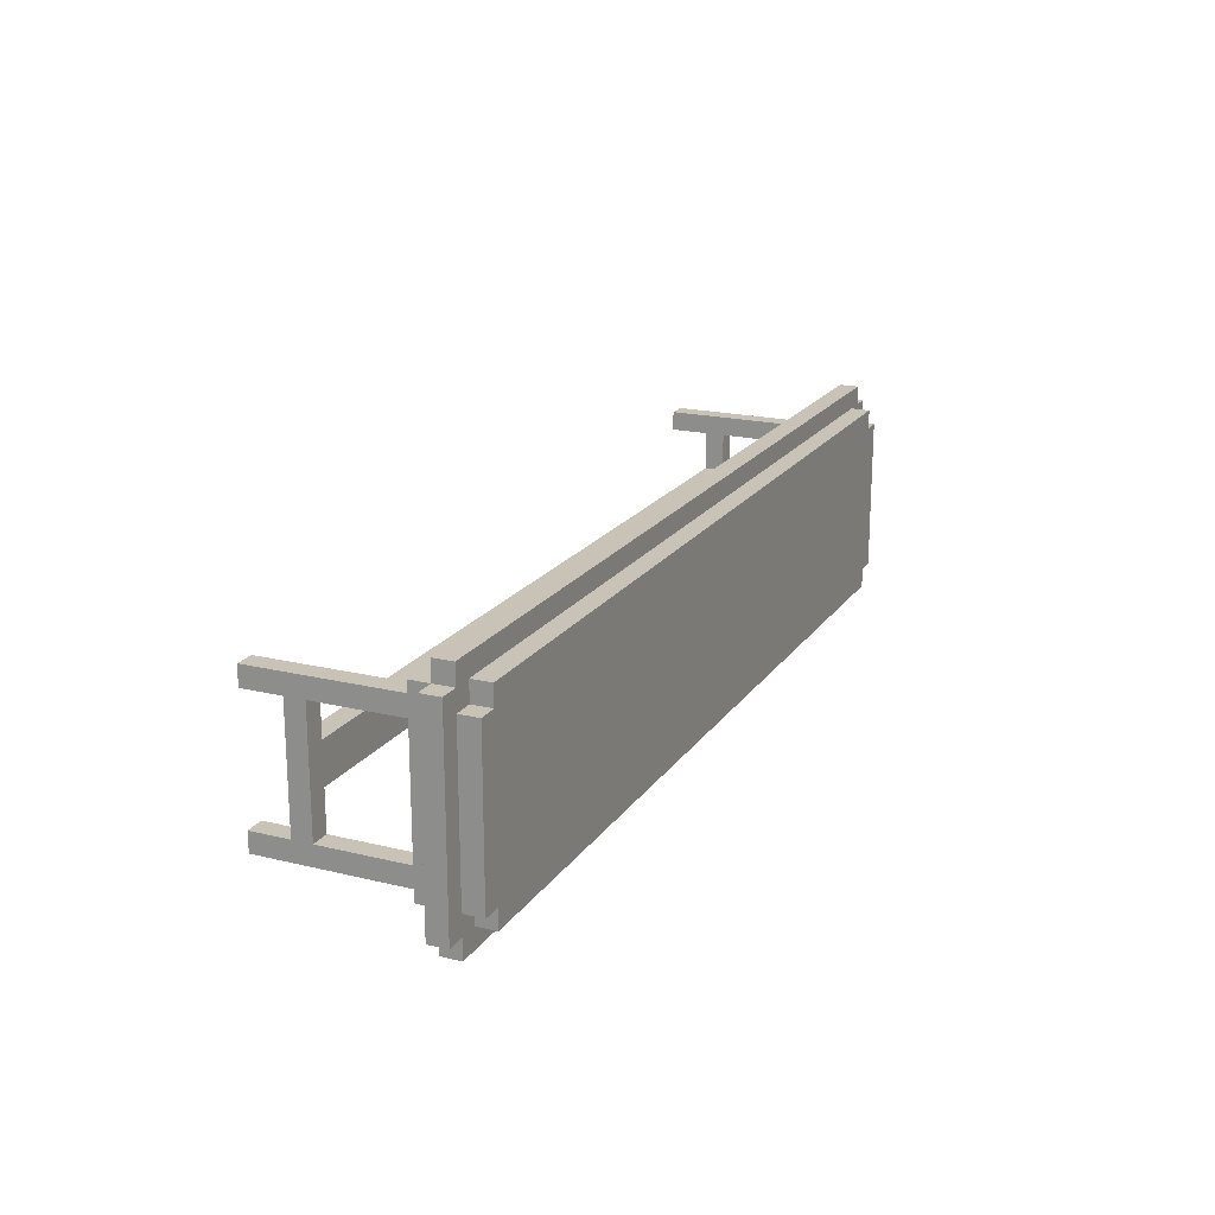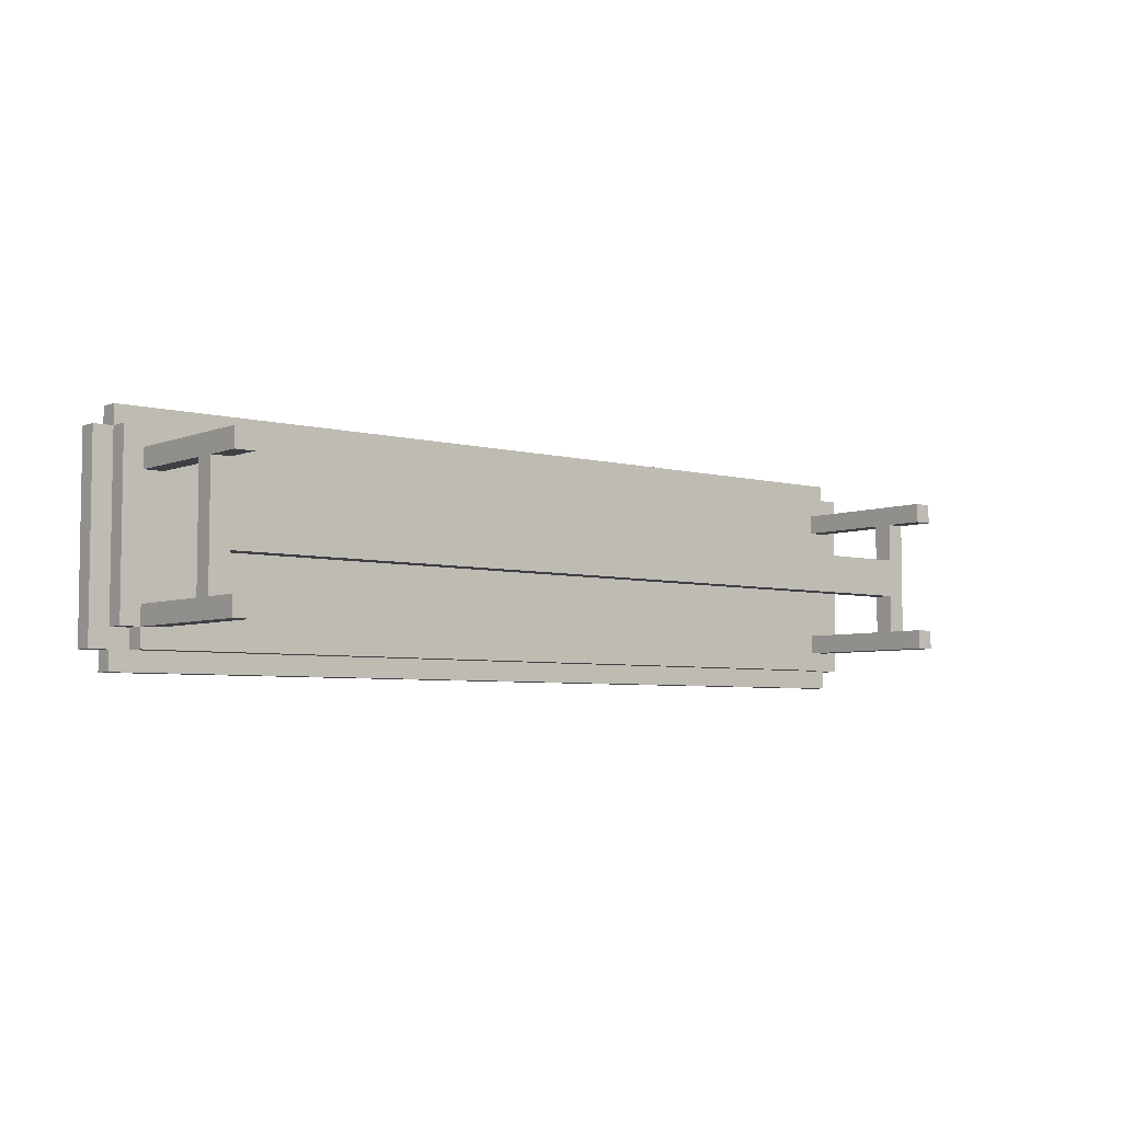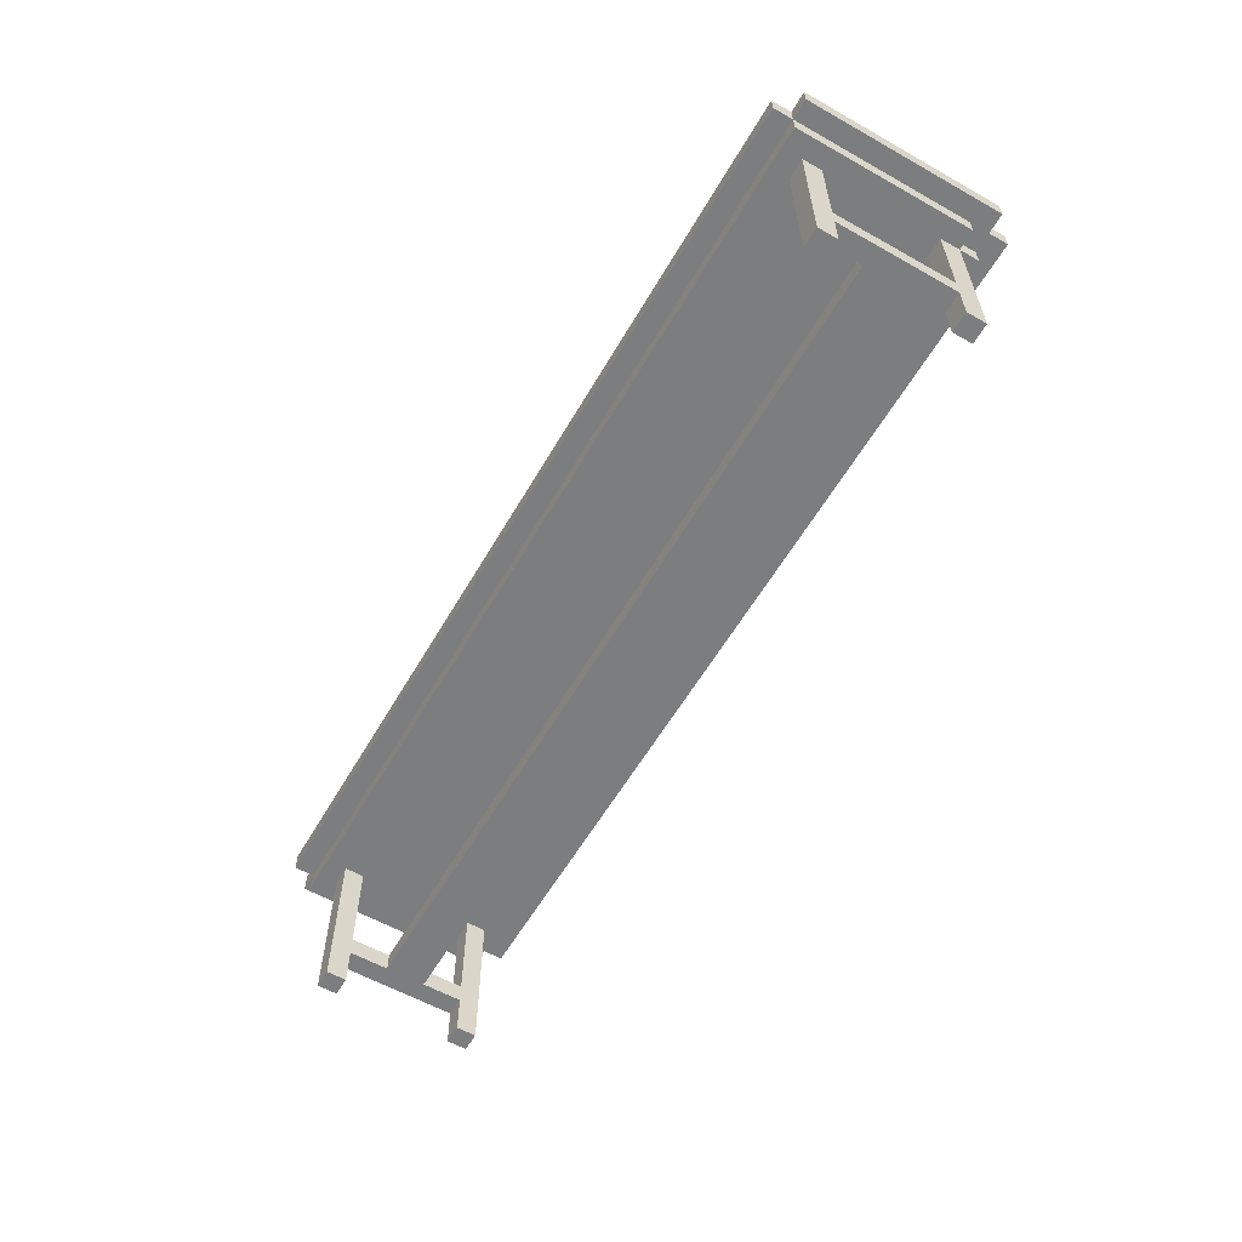
<metadata>
{"format":"obj","ext":"obj","renderer":"f3d","projection":"perspective","resolution":1024,"background":"white","views":[{"elev":19.4,"azim":114.4,"up":"+Z"},{"elev":-5.2,"azim":-39.5,"up":"+Z"},{"elev":-59.0,"azim":59.9,"up":"+Y"}]}
</metadata>
<code>
o
v 4.9 0.9 9.2
v 4.9 0.9 9.1
v 4.9 0.9 9
v 4.9 0.9 8.4
v 4.9 0.9 8.3
v 4.9 0.9 8.2
v 4.9 1 9.2
v 4.9 1 9.1
v 4.9 1 9
v 4.9 1 8.4
v 4.9 1 8.3
v 4.9 1 8.2
v 5 0.8 9.2
v 5 0.8 8.3
v 5 0.9 9.3
v 5 0.9 9.2
v 5 0.9 9.1
v 5 0.9 9
v 5 0.9 8.4
v 5 0.9 8.3
v 5 0.9 8.2
v 5 0.9 8.1
v 5 1 9.3
v 5 1 9.2
v 5 1 9.1
v 5 1 9
v 5 1 8.9
v 5 1 8.5
v 5 1 8.4
v 5 1 8.3
v 5 1 8.2
v 5 1 8.1
v 5 1.1 9.1
v 5 1.1 9
v 5 1.1 8.9
v 5 1.1 8.5
v 5 1.1 8.4
v 5 1.1 8.3
v 5.1 0 9.1
v 5.1 0 9
v 5.1 0 8.4
v 5.1 0 8.3
v 5.1 0.1 9.1
v 5.1 0.1 9
v 5.1 0.1 8.4
v 5.1 0.1 8.3
v 5.1 0.2 9
v 5.1 0.2 8.4
v 5.1 0.3 9
v 5.1 0.3 8.4
v 5.1 0.8 9.1
v 5.1 0.8 9
v 5.1 0.8 8.4
v 5.1 0.8 8.3
v 5.1 0.8 8.2
v 5.1 0.9 8.3
v 5.1 0.9 8.2
v 5.1 1 9.2
v 5.1 1 9.1
v 5.1 1 8.3
v 5.1 1 8.2
v 5.1 1.1 9.2
v 5.1 1.1 9.1
v 5.1 1.1 8.3
v 5.1 1.1 8.2
v 9.4 0 9.1
v 9.4 0 9
v 9.4 0 8.4
v 9.4 0 8.3
v 9.4 0.1 9.1
v 9.4 0.1 9
v 9.4 0.1 8.4
v 9.4 0.1 8.3
v 9.4 0.2 9
v 9.4 0.2 8.8
v 9.4 0.2 8.6
v 9.4 0.2 8.4
v 9.4 0.3 9
v 9.4 0.3 8.8
v 9.4 0.3 8.6
v 9.4 0.3 8.4
v 9.4 0.8 9.1
v 9.4 0.8 9
v 9.4 0.8 8.4
v 9.4 0.8 8.3
v 5.2 0 9.1
v 5.2 0 9
v 5.2 0 8.4
v 5.2 0 8.3
v 5.2 0.1 9.1
v 5.2 0.1 9
v 5.2 0.1 8.4
v 5.2 0.1 8.3
v 5.2 0.2 9
v 5.2 0.2 8.8
v 5.2 0.2 8.6
v 5.2 0.2 8.4
v 5.2 0.3 9
v 5.2 0.3 8.8
v 5.2 0.3 8.6
v 5.2 0.3 8.4
v 5.2 0.8 9.1
v 5.2 0.8 9
v 5.2 0.8 8.4
v 5.2 0.8 8.3
v 9.5 0 9.1
v 9.5 0 9
v 9.5 0 8.4
v 9.5 0 8.3
v 9.5 0.1 9.1
v 9.5 0.1 9
v 9.5 0.1 8.4
v 9.5 0.1 8.3
v 9.5 0.2 9
v 9.5 0.2 8.4
v 9.5 0.3 9
v 9.5 0.3 8.4
v 9.5 0.8 9.1
v 9.5 0.8 9
v 9.5 0.8 8.4
v 9.5 0.8 8.3
v 9.5 0.8 8.2
v 9.5 0.9 8.3
v 9.5 0.9 8.2
v 9.5 1 9.2
v 9.5 1 9.1
v 9.5 1 8.3
v 9.5 1 8.2
v 9.5 1.1 9.2
v 9.5 1.1 9.1
v 9.5 1.1 8.3
v 9.5 1.1 8.2
v 9.6 0.8 9.2
v 9.6 0.8 8.3
v 9.6 0.9 9.3
v 9.6 0.9 9.2
v 9.6 0.9 9.1
v 9.6 0.9 9
v 9.6 0.9 8.4
v 9.6 0.9 8.3
v 9.6 0.9 8.2
v 9.6 0.9 8.1
v 9.6 1 9.3
v 9.6 1 9.2
v 9.6 1 9.1
v 9.6 1 9
v 9.6 1 8.9
v 9.6 1 8.5
v 9.6 1 8.4
v 9.6 1 8.3
v 9.6 1 8.2
v 9.6 1 8.1
v 9.6 1.1 9.1
v 9.6 1.1 9
v 9.6 1.1 8.9
v 9.6 1.1 8.5
v 9.6 1.1 8.4
v 9.6 1.1 8.3
v 9.7 0.9 9.2
v 9.7 0.9 9.1
v 9.7 0.9 9
v 9.7 0.9 8.4
v 9.7 0.9 8.3
v 9.7 0.9 8.2
v 9.7 1 9.2
v 9.7 1 9.1
v 9.7 1 9
v 9.7 1 8.4
v 9.7 1 8.3
v 9.7 1 8.2
v 5 0.9 9.3
v 5 1 9.3
v 5.1 0.9 9.3
v 5.1 1 9.3
v 5.2 0.9 9.3
v 5.2 1 9.3
v 9.4 0.9 9.3
v 9.4 1 9.3
v 9.5 0.9 9.3
v 9.5 1 9.3
v 9.6 0.9 9.3
v 9.6 1 9.3
v 4.9 0.9 9.2
v 4.9 1 9.2
v 5 0.8 9.2
v 5 0.9 9.2
v 5 1 9.2
v 5.1 0.9 9.2
v 5.1 1 9.2
v 5.1 1.1 9.2
v 5.2 0.9 9.2
v 5.2 1 9.2
v 5.2 1.1 9.2
v 5.3 1 9.2
v 5.3 1.1 9.2
v 9.3 1 9.2
v 9.3 1.1 9.2
v 9.4 0.9 9.2
v 9.4 1 9.2
v 9.4 1.1 9.2
v 9.5 0.9 9.2
v 9.5 1 9.2
v 9.5 1.1 9.2
v 9.6 0.8 9.2
v 9.6 0.9 9.2
v 9.6 1 9.2
v 9.7 0.9 9.2
v 9.7 1 9.2
v 5 1 9.1
v 5 1.1 9.1
v 5.1 0 9.1
v 5.1 0.1 9.1
v 5.1 0.8 9.1
v 5.1 1 9.1
v 5.1 1.1 9.1
v 5.2 0 9.1
v 5.2 0.1 9.1
v 5.2 0.8 9.1
v 9.4 0 9.1
v 9.4 0.1 9.1
v 9.4 0.8 9.1
v 9.5 0 9.1
v 9.5 0.1 9.1
v 9.5 0.8 9.1
v 9.5 1 9.1
v 9.5 1.1 9.1
v 9.6 1 9.1
v 9.6 1.1 9.1
v 5.2 0.2 8.8
v 5.2 0.3 8.8
v 9.4 0.2 8.8
v 9.4 0.3 8.8
v 5.1 0 8.4
v 5.1 0.1 8.4
v 5.1 0.2 8.4
v 5.1 0.3 8.4
v 5.1 0.8 8.4
v 5.2 0 8.4
v 5.2 0.1 8.4
v 5.2 0.2 8.4
v 5.2 0.3 8.4
v 5.2 0.8 8.4
v 9.4 0 8.4
v 9.4 0.1 8.4
v 9.4 0.2 8.4
v 9.4 0.3 8.4
v 9.4 0.8 8.4
v 9.5 0 8.4
v 9.5 0.1 8.4
v 9.5 0.2 8.4
v 9.5 0.3 8.4
v 9.5 0.8 8.4
v 5.1 0 9
v 5.1 0.1 9
v 5.1 0.2 9
v 5.1 0.3 9
v 5.1 0.8 9
v 5.2 0 9
v 5.2 0.1 9
v 5.2 0.2 9
v 5.2 0.3 9
v 5.2 0.8 9
v 9.4 0 9
v 9.4 0.1 9
v 9.4 0.2 9
v 9.4 0.3 9
v 9.4 0.8 9
v 9.5 0 9
v 9.5 0.1 9
v 9.5 0.2 9
v 9.5 0.3 9
v 9.5 0.8 9
v 5.2 0.2 8.6
v 5.2 0.3 8.6
v 9.4 0.2 8.6
v 9.4 0.3 8.6
v 5 0.8 8.3
v 5 0.9 8.3
v 5 1 8.3
v 5 1.1 8.3
v 5.1 0 8.3
v 5.1 0.1 8.3
v 5.1 0.8 8.3
v 5.1 0.9 8.3
v 5.1 1 8.3
v 5.1 1.1 8.3
v 5.2 0 8.3
v 5.2 0.1 8.3
v 5.2 0.8 8.3
v 9.4 0 8.3
v 9.4 0.1 8.3
v 9.4 0.8 8.3
v 9.5 0 8.3
v 9.5 0.1 8.3
v 9.5 0.8 8.3
v 9.5 0.9 8.3
v 9.5 1 8.3
v 9.5 1.1 8.3
v 9.6 0.8 8.3
v 9.6 0.9 8.3
v 9.6 1 8.3
v 9.6 1.1 8.3
v 4.9 0.9 8.2
v 4.9 1 8.2
v 5 0.9 8.2
v 5 1 8.2
v 5.1 0.8 8.2
v 5.1 0.9 8.2
v 5.1 1 8.2
v 5.1 1.1 8.2
v 5.2 0.9 8.2
v 5.2 1 8.2
v 5.2 1.1 8.2
v 5.3 1 8.2
v 5.3 1.1 8.2
v 9.3 1 8.2
v 9.3 1.1 8.2
v 9.4 0.9 8.2
v 9.4 1 8.2
v 9.4 1.1 8.2
v 9.5 0.8 8.2
v 9.5 0.9 8.2
v 9.5 1 8.2
v 9.5 1.1 8.2
v 9.6 0.9 8.2
v 9.6 1 8.2
v 9.7 0.9 8.2
v 9.7 1 8.2
v 5 0.9 8.1
v 5 1 8.1
v 5.1 0.9 8.1
v 5.1 1 8.1
v 5.2 0.9 8.1
v 5.2 1 8.1
v 9.4 0.9 8.1
v 9.4 1 8.1
v 9.5 0.9 8.1
v 9.5 1 8.1
v 9.6 0.9 8.1
v 9.6 1 8.1
v 5.1 0 9.1
v 5.2 0 9.1
v 9.4 0 9.1
v 9.5 0 9.1
v 5.1 0 9
v 5.2 0 9
v 9.4 0 9
v 9.5 0 9
v 5.1 0 8.4
v 5.2 0 8.4
v 9.4 0 8.4
v 9.5 0 8.4
v 5.1 0 8.3
v 5.2 0 8.3
v 9.4 0 8.3
v 9.5 0 8.3
v 5.1 0.2 9
v 5.2 0.2 9
v 9.4 0.2 9
v 9.5 0.2 9
v 5.2 0.2 8.8
v 9.4 0.2 8.8
v 5.2 0.2 8.6
v 9.4 0.2 8.6
v 5.1 0.2 8.4
v 5.2 0.2 8.4
v 9.4 0.2 8.4
v 9.5 0.2 8.4
v 5 0.8 9.2
v 9.6 0.8 9.2
v 5.1 0.8 9.1
v 5.2 0.8 9.1
v 9.4 0.8 9.1
v 9.5 0.8 9.1
v 5.1 0.8 9
v 5.2 0.8 9
v 9.4 0.8 9
v 9.5 0.8 9
v 5.1 0.8 8.4
v 5.2 0.8 8.4
v 9.4 0.8 8.4
v 9.5 0.8 8.4
v 5 0.8 8.3
v 5.1 0.8 8.3
v 5.2 0.8 8.3
v 9.4 0.8 8.3
v 9.5 0.8 8.3
v 9.6 0.8 8.3
v 5.1 0.8 8.2
v 9.5 0.8 8.2
v 5 0.9 9.3
v 5.1 0.9 9.3
v 5.2 0.9 9.3
v 9.4 0.9 9.3
v 9.5 0.9 9.3
v 9.6 0.9 9.3
v 4.9 0.9 9.2
v 5 0.9 9.2
v 5.1 0.9 9.2
v 5.2 0.9 9.2
v 9.4 0.9 9.2
v 9.5 0.9 9.2
v 9.6 0.9 9.2
v 9.7 0.9 9.2
v 4.9 0.9 9.1
v 5 0.9 9.1
v 9.6 0.9 9.1
v 9.7 0.9 9.1
v 4.9 0.9 9
v 5 0.9 9
v 9.6 0.9 9
v 9.7 0.9 9
v 4.9 0.9 8.4
v 5 0.9 8.4
v 9.6 0.9 8.4
v 9.7 0.9 8.4
v 4.9 0.9 8.3
v 5 0.9 8.3
v 5.1 0.9 8.3
v 9.5 0.9 8.3
v 9.6 0.9 8.3
v 9.7 0.9 8.3
v 4.9 0.9 8.2
v 5 0.9 8.2
v 5.1 0.9 8.2
v 5.2 0.9 8.2
v 9.4 0.9 8.2
v 9.5 0.9 8.2
v 9.6 0.9 8.2
v 9.7 0.9 8.2
v 5 0.9 8.1
v 5.1 0.9 8.1
v 5.2 0.9 8.1
v 9.4 0.9 8.1
v 9.5 0.9 8.1
v 9.6 0.9 8.1
v 5.1 0.3 9
v 5.2 0.3 9
v 9.4 0.3 9
v 9.5 0.3 9
v 5.2 0.3 8.8
v 9.4 0.3 8.8
v 5.2 0.3 8.6
v 9.4 0.3 8.6
v 5.1 0.3 8.4
v 5.2 0.3 8.4
v 9.4 0.3 8.4
v 9.5 0.3 8.4
v 5 1 9.3
v 5.1 1 9.3
v 5.2 1 9.3
v 9.4 1 9.3
v 9.5 1 9.3
v 9.6 1 9.3
v 4.9 1 9.2
v 5 1 9.2
v 5.1 1 9.2
v 5.2 1 9.2
v 5.3 1 9.2
v 9.3 1 9.2
v 9.4 1 9.2
v 9.5 1 9.2
v 9.6 1 9.2
v 9.7 1 9.2
v 4.9 1 9.1
v 5 1 9.1
v 5.1 1 9.1
v 9.5 1 9.1
v 9.6 1 9.1
v 9.7 1 9.1
v 4.9 1 9
v 5 1 9
v 9.6 1 9
v 9.7 1 9
v 5 1 8.9
v 9.6 1 8.9
v 5 1 8.5
v 9.6 1 8.5
v 4.9 1 8.4
v 5 1 8.4
v 9.6 1 8.4
v 9.7 1 8.4
v 4.9 1 8.3
v 5 1 8.3
v 5.1 1 8.3
v 9.5 1 8.3
v 9.6 1 8.3
v 9.7 1 8.3
v 4.9 1 8.2
v 5 1 8.2
v 5.1 1 8.2
v 5.2 1 8.2
v 5.3 1 8.2
v 9.3 1 8.2
v 9.4 1 8.2
v 9.5 1 8.2
v 9.6 1 8.2
v 9.7 1 8.2
v 5 1 8.1
v 5.1 1 8.1
v 5.2 1 8.1
v 9.4 1 8.1
v 9.5 1 8.1
v 9.6 1 8.1
v 5.1 1.1 9.2
v 5.2 1.1 9.2
v 5.3 1.1 9.2
v 9.3 1.1 9.2
v 9.4 1.1 9.2
v 9.5 1.1 9.2
v 5 1.1 9.1
v 5.1 1.1 9.1
v 5.2 1.1 9.1
v 5.3 1.1 9.1
v 9.3 1.1 9.1
v 9.4 1.1 9.1
v 9.5 1.1 9.1
v 9.6 1.1 9.1
v 5 1.1 9
v 5.1 1.1 9
v 5.2 1.1 9
v 9.4 1.1 9
v 9.5 1.1 9
v 9.6 1.1 9
v 5 1.1 8.9
v 5.1 1.1 8.9
v 9.5 1.1 8.9
v 9.6 1.1 8.9
v 5 1.1 8.5
v 5.1 1.1 8.5
v 9.5 1.1 8.5
v 9.6 1.1 8.5
v 5 1.1 8.4
v 5.1 1.1 8.4
v 5.2 1.1 8.4
v 9.4 1.1 8.4
v 9.5 1.1 8.4
v 9.6 1.1 8.4
v 5 1.1 8.3
v 5.1 1.1 8.3
v 5.2 1.1 8.3
v 5.3 1.1 8.3
v 9.3 1.1 8.3
v 9.4 1.1 8.3
v 9.5 1.1 8.3
v 9.6 1.1 8.3
v 5.1 1.1 8.2
v 5.2 1.1 8.2
v 5.3 1.1 8.2
v 9.3 1.1 8.2
v 9.4 1.1 8.2
v 9.5 1.1 8.2
f 7 2 1
f 8 3 2
f 8 2 7
f 9 4 3
f 9 3 8
f 10 5 4
f 10 4 9
f 11 6 5
f 11 5 10
f 12 6 11
f 16 14 13
f 17 14 16
f 18 14 17
f 19 14 18
f 20 14 19
f 23 16 15
f 24 16 23
f 31 22 21
f 32 22 31
f 33 26 25
f 34 27 26
f 34 26 33
f 35 28 27
f 35 27 34
f 36 29 28
f 36 28 35
f 37 30 29
f 37 29 36
f 38 30 37
f 43 40 39
f 44 40 43
f 45 42 41
f 46 42 45
f 47 44 43
f 48 46 45
f 49 47 43
f 49 48 47
f 50 46 48
f 50 48 49
f 51 49 43
f 52 49 51
f 53 46 50
f 54 46 53
f 56 55 54
f 57 55 56
f 62 59 58
f 63 59 62
f 64 61 60
f 65 61 64
f 70 67 66
f 71 67 70
f 72 69 68
f 73 69 72
f 74 71 70
f 77 73 72
f 78 75 74
f 78 74 70
f 79 75 78
f 80 77 76
f 81 73 77
f 81 77 80
f 82 78 70
f 83 78 82
f 84 73 81
f 85 73 84
f 86 87 90
f 90 87 91
f 88 89 92
f 92 89 93
f 90 91 94
f 92 93 97
f 94 95 98
f 90 94 98
f 98 95 99
f 96 97 100
f 97 93 101
f 100 97 101
f 90 98 102
f 102 98 103
f 101 93 104
f 104 93 105
f 106 107 110
f 110 107 111
f 108 109 112
f 112 109 113
f 110 111 114
f 112 113 115
f 110 114 116
f 114 115 116
f 115 113 117
f 116 115 117
f 110 116 118
f 118 116 119
f 117 113 120
f 120 113 121
f 121 122 123
f 123 122 124
f 125 126 129
f 129 126 130
f 127 128 131
f 131 128 132
f 133 134 136
f 136 134 137
f 137 134 138
f 138 134 139
f 139 134 140
f 135 136 143
f 143 136 144
f 141 142 151
f 151 142 152
f 145 146 153
f 146 147 154
f 153 146 154
f 147 148 155
f 154 147 155
f 148 149 156
f 155 148 156
f 149 150 157
f 156 149 157
f 157 150 158
f 159 160 165
f 160 161 166
f 165 160 166
f 161 162 167
f 166 161 167
f 162 163 168
f 167 162 168
f 163 164 169
f 168 163 169
f 169 164 170
f 173 172 171
f 174 172 173
f 175 174 173
f 176 174 175
f 177 176 175
f 178 176 177
f 179 178 177
f 180 178 179
f 181 180 179
f 182 180 181
f 186 184 183
f 187 184 186
f 188 186 185
f 191 188 185
f 192 190 189
f 193 190 192
f 194 193 192
f 195 193 194
f 196 195 194
f 197 195 196
f 198 191 185
f 199 197 196
f 200 197 199
f 201 198 185
f 202 200 199
f 203 200 202
f 204 201 185
f 205 201 204
f 207 206 205
f 208 206 207
f 214 210 209
f 215 210 214
f 216 212 211
f 217 213 212
f 217 212 216
f 218 213 217
f 222 220 219
f 223 221 220
f 223 220 222
f 224 221 223
f 227 226 225
f 228 226 227
f 231 230 229
f 232 230 231
f 238 234 233
f 239 235 234
f 239 234 238
f 240 235 239
f 241 237 236
f 242 237 241
f 248 244 243
f 249 245 244
f 249 244 248
f 250 245 249
f 251 247 246
f 252 247 251
f 253 254 258
f 254 255 259
f 258 254 259
f 259 255 260
f 256 257 261
f 261 257 262
f 263 264 268
f 264 265 269
f 268 264 269
f 269 265 270
f 266 267 271
f 271 267 272
f 273 274 275
f 275 274 276
f 277 278 283
f 283 278 284
f 279 280 285
f 285 280 286
f 281 282 287
f 282 283 288
f 287 282 288
f 288 283 289
f 290 291 293
f 291 292 294
f 293 291 294
f 294 292 295
f 295 296 299
f 299 296 300
f 297 298 301
f 301 298 302
f 303 304 305
f 305 304 306
f 307 308 311
f 309 310 312
f 312 310 313
f 312 313 314
f 314 313 315
f 314 315 316
f 316 315 317
f 307 311 318
f 316 317 319
f 319 317 320
f 307 318 321
f 321 318 322
f 319 320 323
f 323 320 324
f 325 326 327
f 327 326 328
f 329 330 331
f 331 330 332
f 331 332 333
f 333 332 334
f 333 334 335
f 335 334 336
f 335 336 337
f 337 336 338
f 337 338 339
f 339 338 340
f 345 342 341
f 346 342 345
f 347 344 343
f 348 344 347
f 353 350 349
f 354 350 353
f 355 352 351
f 356 352 355
f 361 358 357
f 362 360 359
f 363 361 357
f 363 362 361
f 364 360 362
f 364 362 363
f 365 363 357
f 366 363 365
f 367 360 364
f 368 360 367
f 371 370 369
f 372 370 371
f 373 370 372
f 374 370 373
f 375 371 369
f 376 373 372
f 377 373 376
f 378 370 374
f 379 377 376
f 379 378 377
f 379 375 369
f 379 376 375
f 380 378 379
f 381 378 380
f 382 370 378
f 382 378 381
f 383 379 369
f 384 379 383
f 385 381 380
f 386 381 385
f 387 370 382
f 388 370 387
f 389 386 385
f 389 387 386
f 389 385 384
f 390 387 389
f 398 392 391
f 399 393 392
f 399 392 398
f 400 394 393
f 400 393 399
f 401 395 394
f 401 394 400
f 402 396 395
f 402 395 401
f 403 396 402
f 405 398 397
f 406 398 405
f 407 404 403
f 408 404 407
f 409 406 405
f 410 406 409
f 411 408 407
f 412 408 411
f 413 410 409
f 414 410 413
f 415 412 411
f 416 412 415
f 417 414 413
f 418 414 417
f 421 416 415
f 422 416 421
f 423 418 417
f 424 419 418
f 424 418 423
f 425 419 424
f 428 421 420
f 429 422 421
f 429 421 428
f 430 422 429
f 431 425 424
f 432 426 425
f 432 425 431
f 433 427 426
f 433 426 432
f 434 428 427
f 434 427 433
f 435 429 428
f 435 428 434
f 436 429 435
f 437 438 441
f 439 440 442
f 437 441 443
f 441 442 443
f 442 440 444
f 443 442 444
f 437 443 445
f 445 443 446
f 444 440 447
f 447 440 448
f 449 450 456
f 450 451 457
f 456 450 457
f 451 452 458
f 457 451 458
f 458 452 459
f 459 452 460
f 452 453 461
f 460 452 461
f 453 454 462
f 461 453 462
f 462 454 463
f 455 456 465
f 456 457 466
f 465 456 466
f 466 457 467
f 462 463 468
f 463 464 469
f 468 463 469
f 469 464 470
f 465 466 471
f 471 466 472
f 469 470 473
f 473 470 474
f 471 472 475
f 473 474 476
f 471 475 477
f 476 474 478
f 471 477 479
f 479 477 480
f 478 474 481
f 481 474 482
f 479 480 483
f 483 480 484
f 481 482 487
f 487 482 488
f 483 484 489
f 484 485 490
f 489 484 490
f 490 485 491
f 486 487 496
f 487 488 497
f 496 487 497
f 497 488 498
f 490 491 499
f 491 492 500
f 499 491 500
f 494 495 501
f 500 492 501
f 492 493 501
f 493 494 501
f 495 496 502
f 501 495 502
f 496 497 503
f 502 496 503
f 503 497 504
f 505 506 512
f 506 507 513
f 512 506 513
f 507 508 514
f 513 507 514
f 508 509 515
f 514 508 515
f 509 510 516
f 515 509 516
f 516 510 517
f 511 512 519
f 512 513 520
f 519 512 520
f 514 515 521
f 520 513 521
f 513 514 521
f 515 516 521
f 516 517 522
f 521 516 522
f 517 518 523
f 522 517 523
f 523 518 524
f 519 520 525
f 521 522 526
f 525 520 526
f 520 521 526
f 522 523 526
f 523 524 527
f 526 523 527
f 527 524 528
f 525 526 529
f 526 527 529
f 527 528 529
f 529 528 530
f 530 528 531
f 531 528 532
f 529 530 533
f 530 531 534
f 533 530 534
f 534 531 535
f 535 531 536
f 531 532 537
f 536 531 537
f 537 532 538
f 533 534 539
f 534 535 540
f 539 534 540
f 535 536 541
f 540 535 541
f 541 536 542
f 542 536 543
f 536 537 544
f 543 536 544
f 537 538 545
f 544 537 545
f 545 538 546
f 540 541 547
f 541 542 548
f 547 541 548
f 542 543 549
f 548 542 549
f 543 544 550
f 549 543 550
f 544 545 551
f 550 544 551
f 551 545 552

</code>
